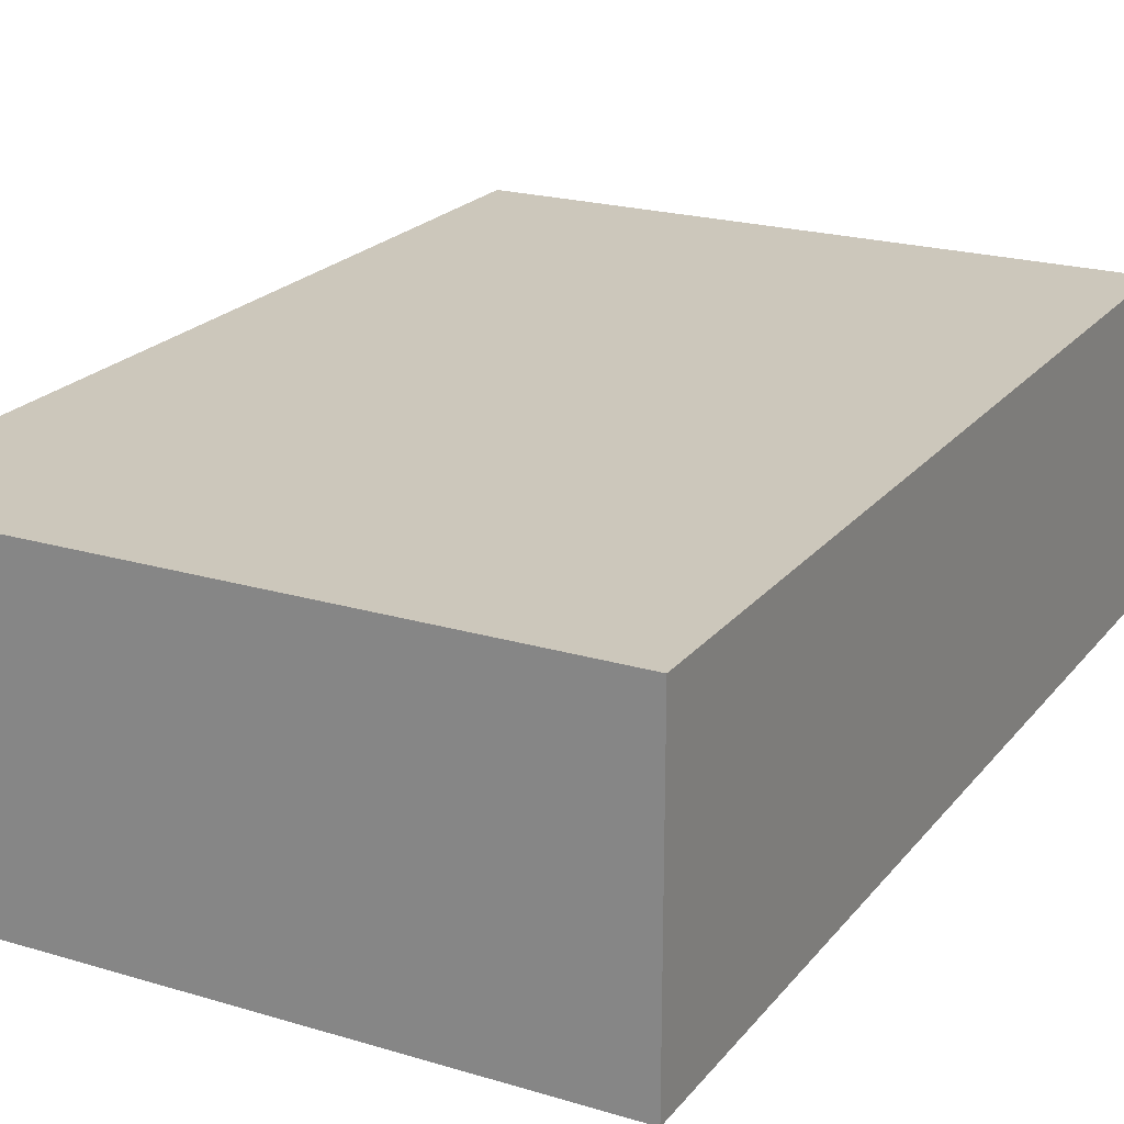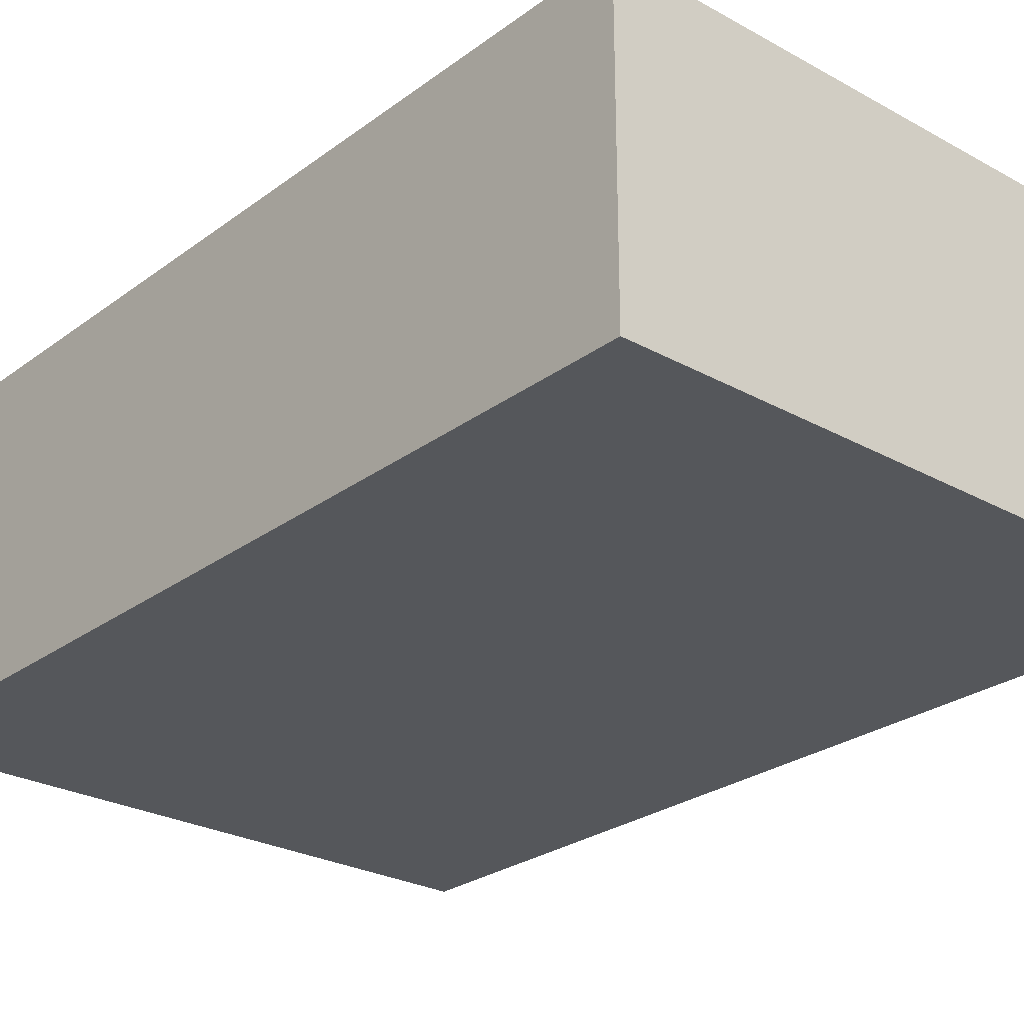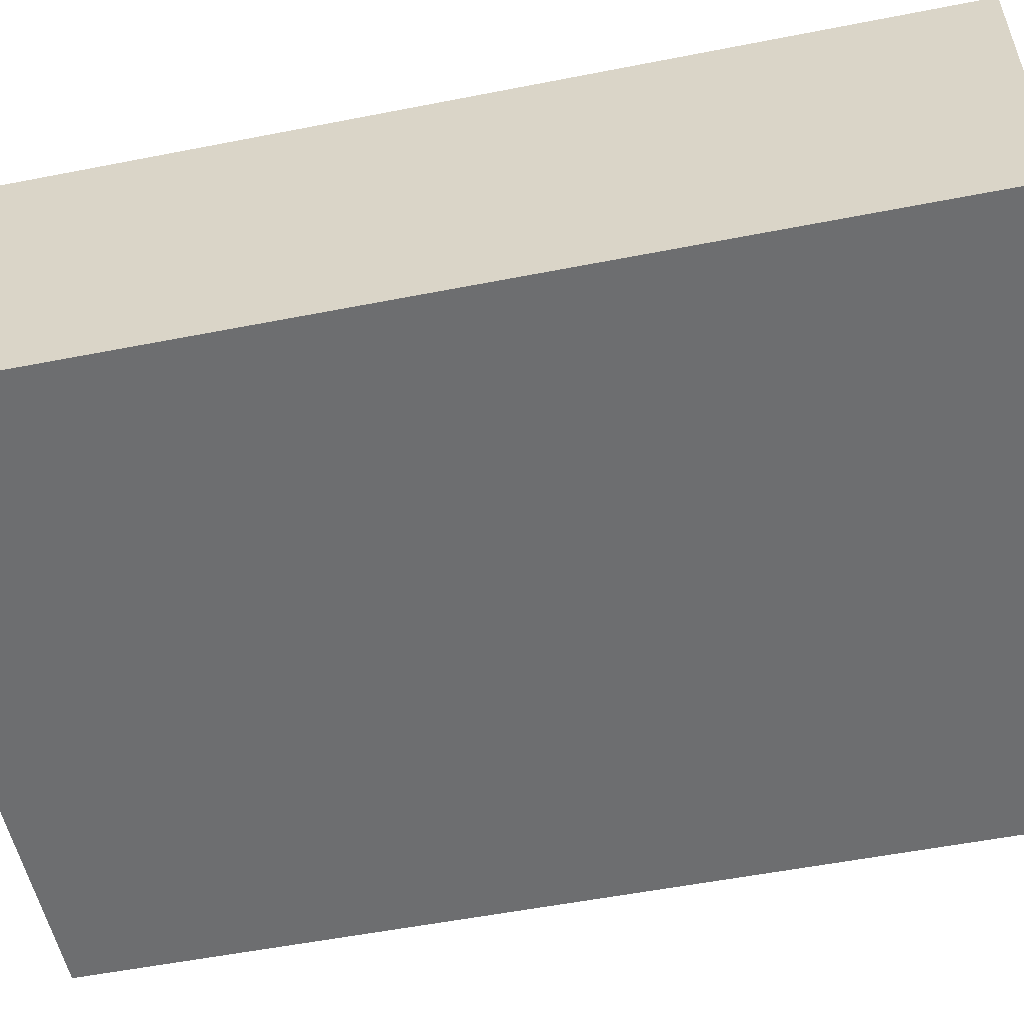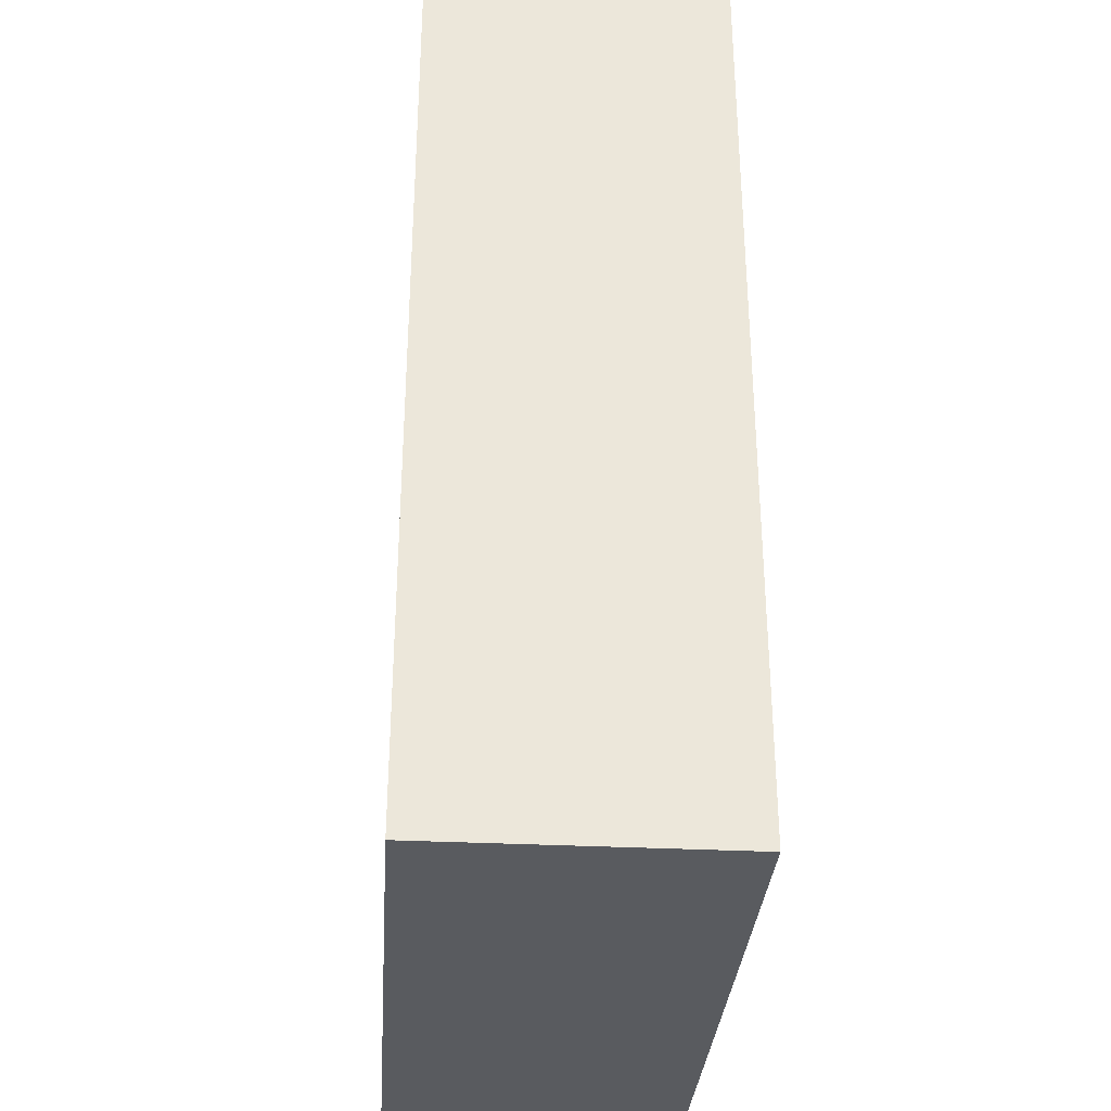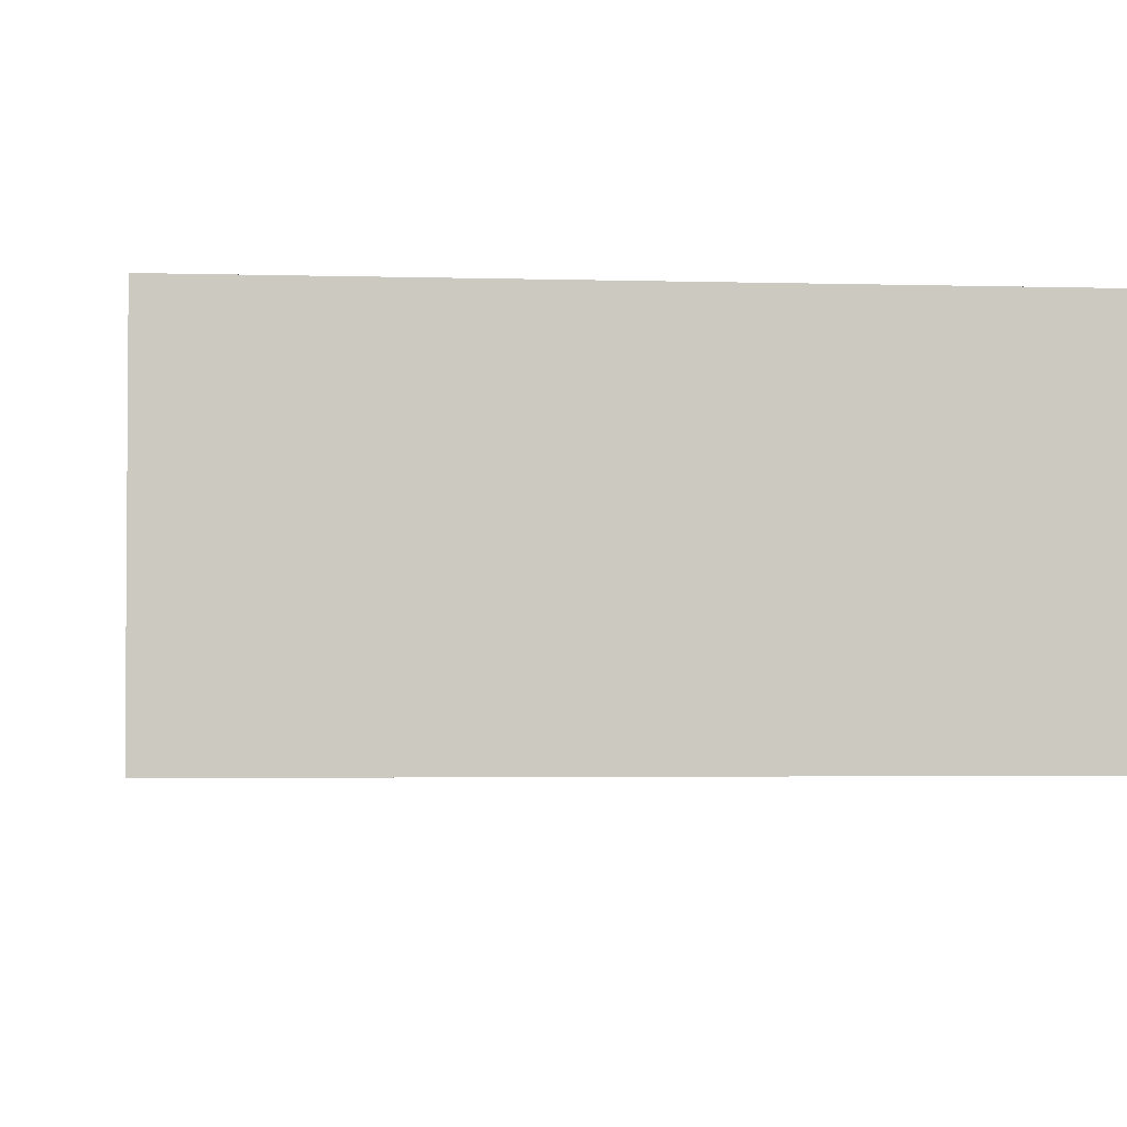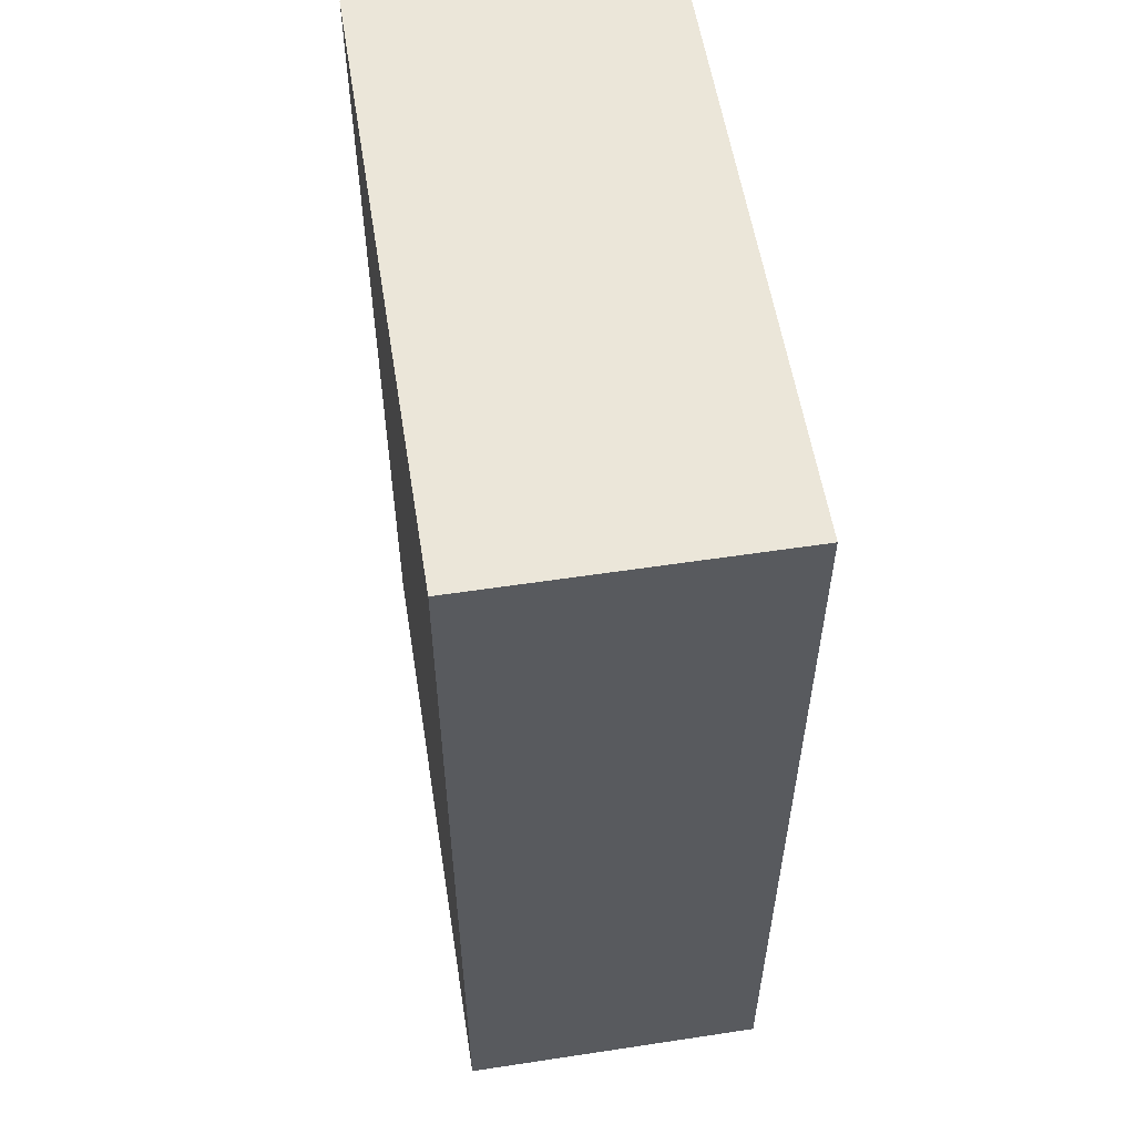
<metadata>
{"format":"obj","ext":"obj","renderer":"f3d","projection":"perspective","resolution":1024,"background":"white","views":[{"elev":21.6,"azim":-152.2,"up":"+Z"},{"elev":-26.4,"azim":-41.0,"up":"+Z"},{"elev":-54.2,"azim":101.8,"up":"+Z"},{"elev":-32.7,"azim":86.0,"up":"+Y"},{"elev":-2.7,"azim":173.9,"up":"+Z"},{"elev":56.5,"azim":81.0,"up":"+Y"}]}
</metadata>
<code>
v 0 196 0
v 132 196 0
v 0 0 0
v 0 0 0
v 132 196 0
v 132 0 0
v 0 196 64
v 0 196 0
v 0 0 64
v 0 0 64
v 0 196 0
v 0 0 0
v 132 196 64
v 0 196 64
v 132 0 64
v 132 0 64
v 0 196 64
v 0 0 64
v 132 196 0
v 132 196 64
v 132 0 0
v 132 0 0
v 132 196 64
v 132 0 64
v 0 196 64
v 132 196 64
v 0 196 0
v 0 196 0
v 132 196 64
v 132 196 0
v 132 0 64
v 0 0 64
v 132 0 0
v 132 0 0
v 0 0 64
v 0 0 0
f 1 2 3
f 4 5 6
f 7 8 9
f 10 11 12
f 13 14 15
f 16 17 18
f 19 20 21
f 22 23 24
f 25 26 27
f 28 29 30
f 31 32 33
f 34 35 36

</code>
